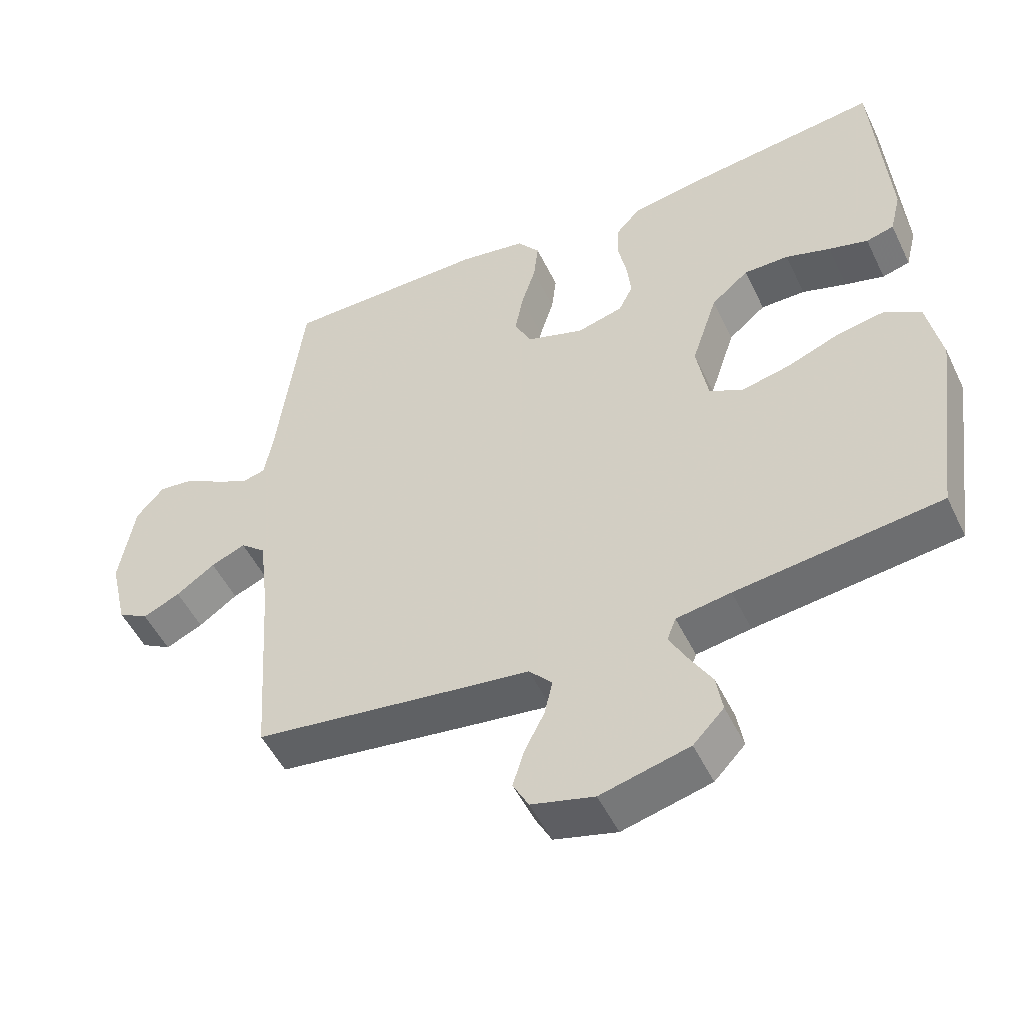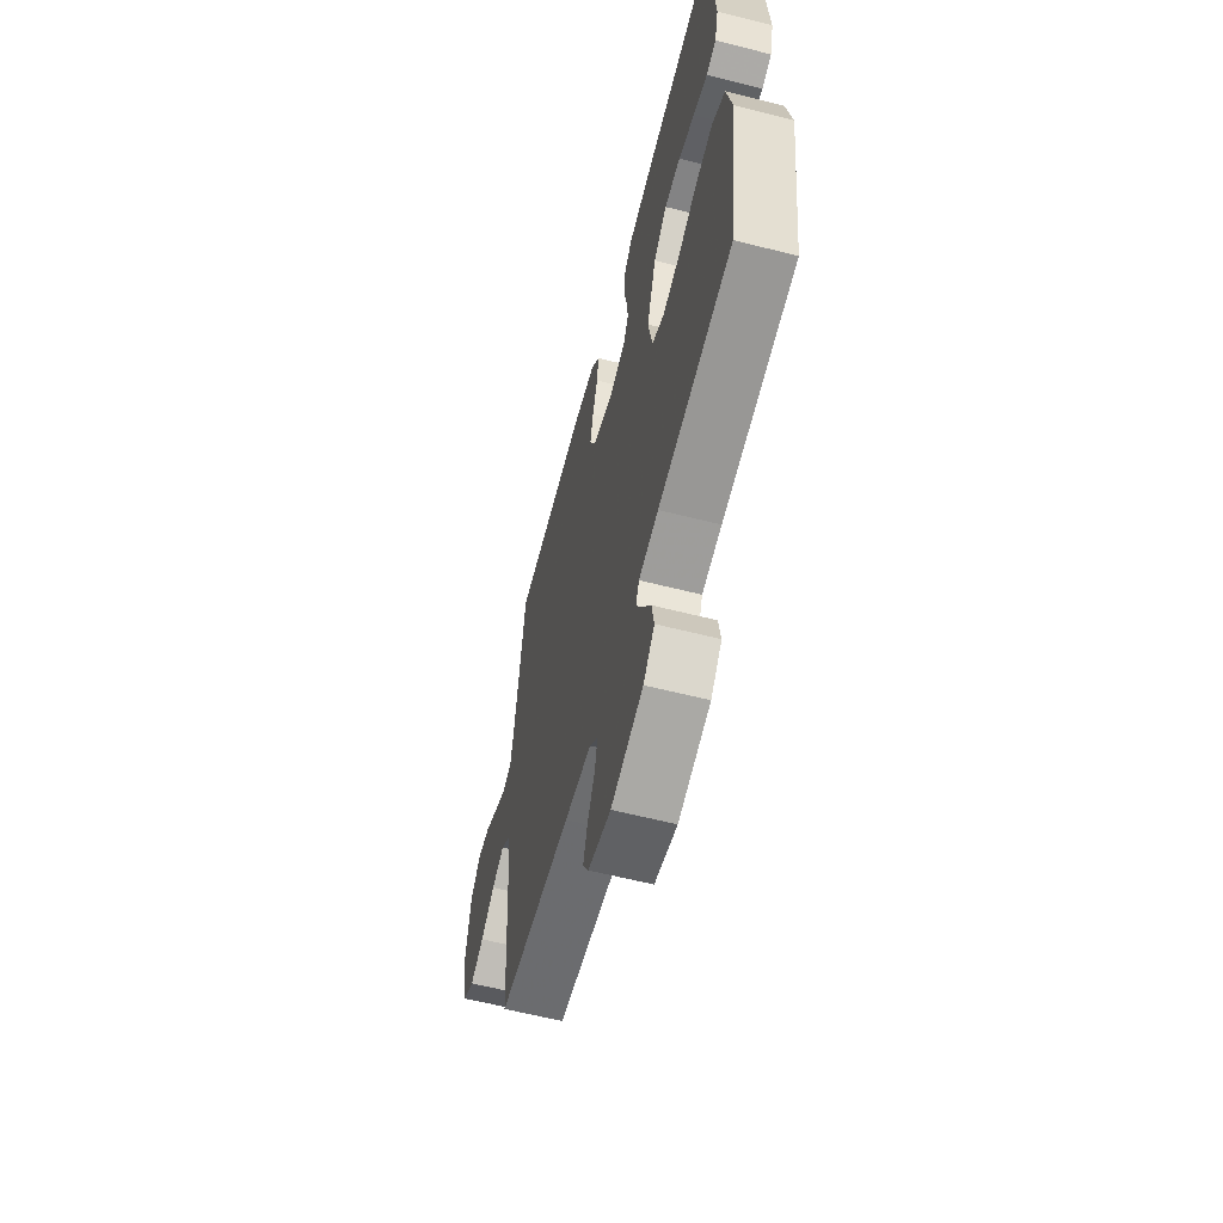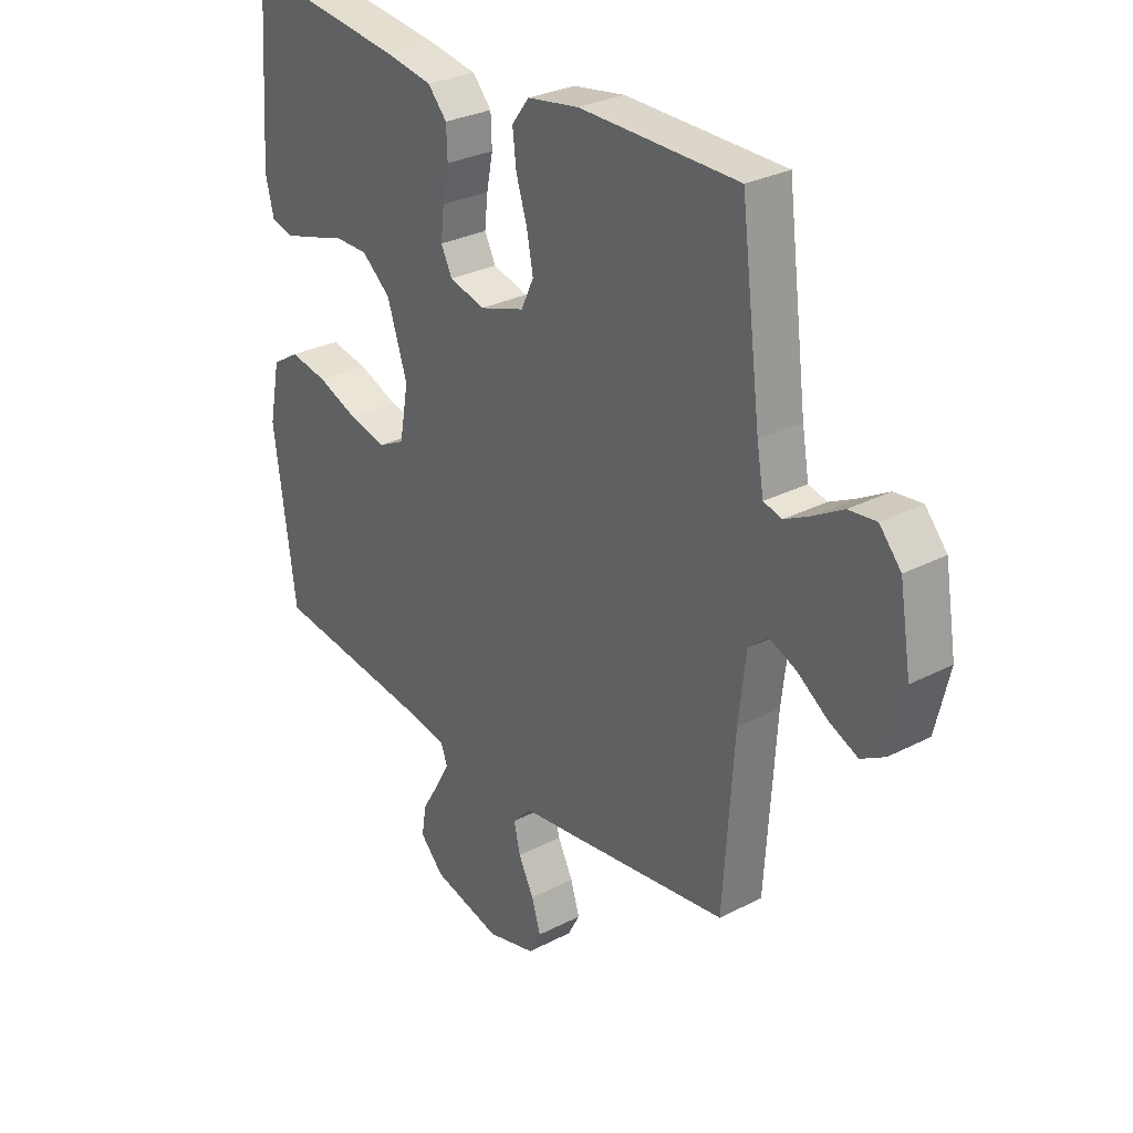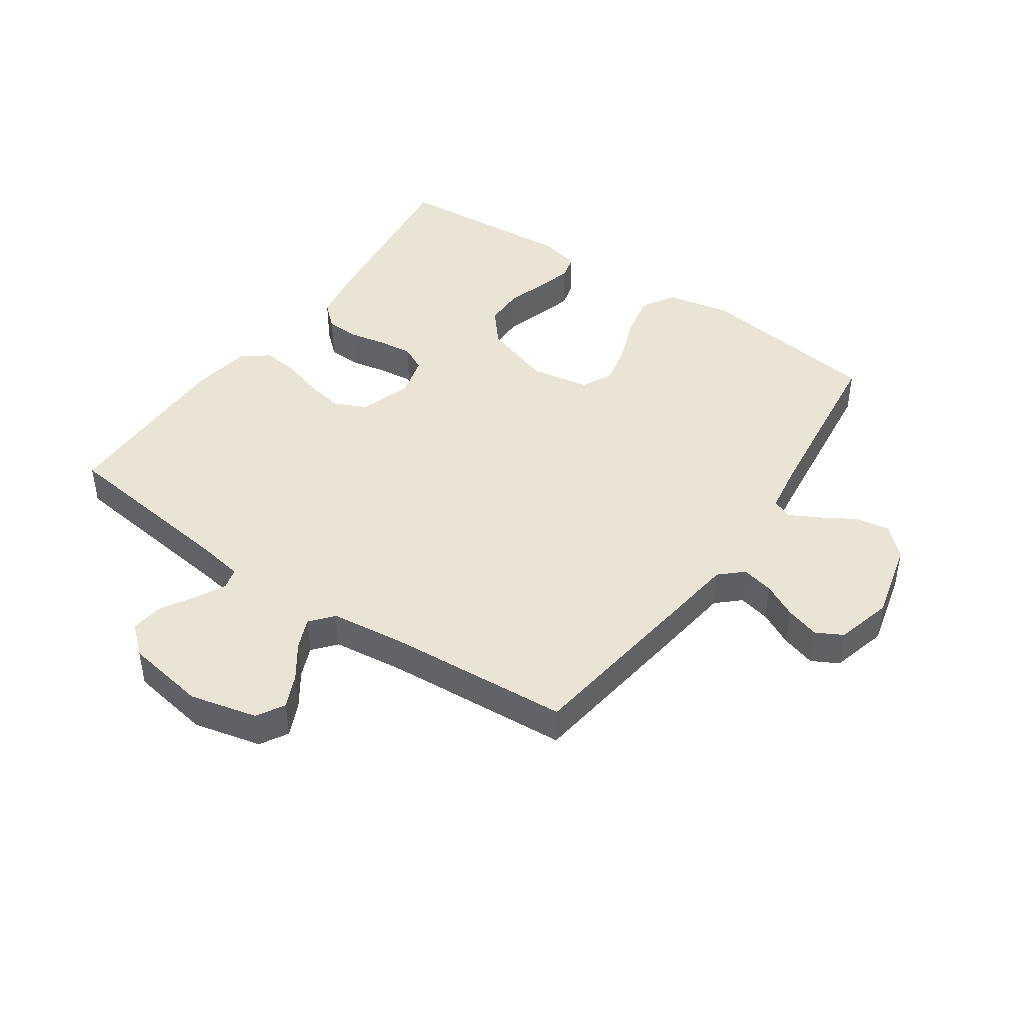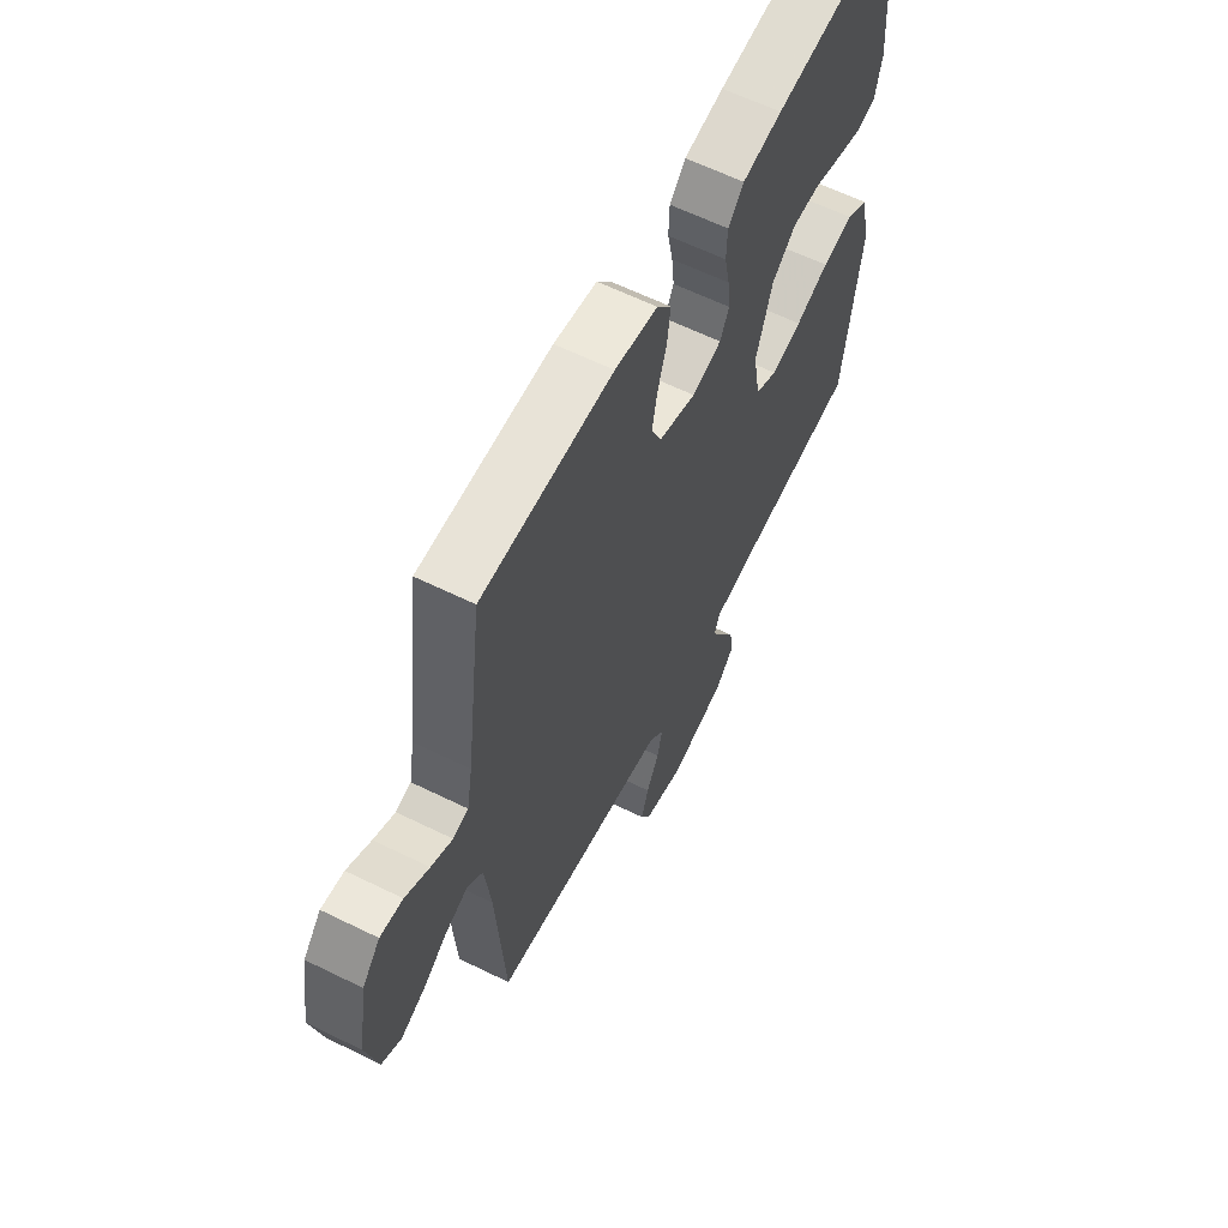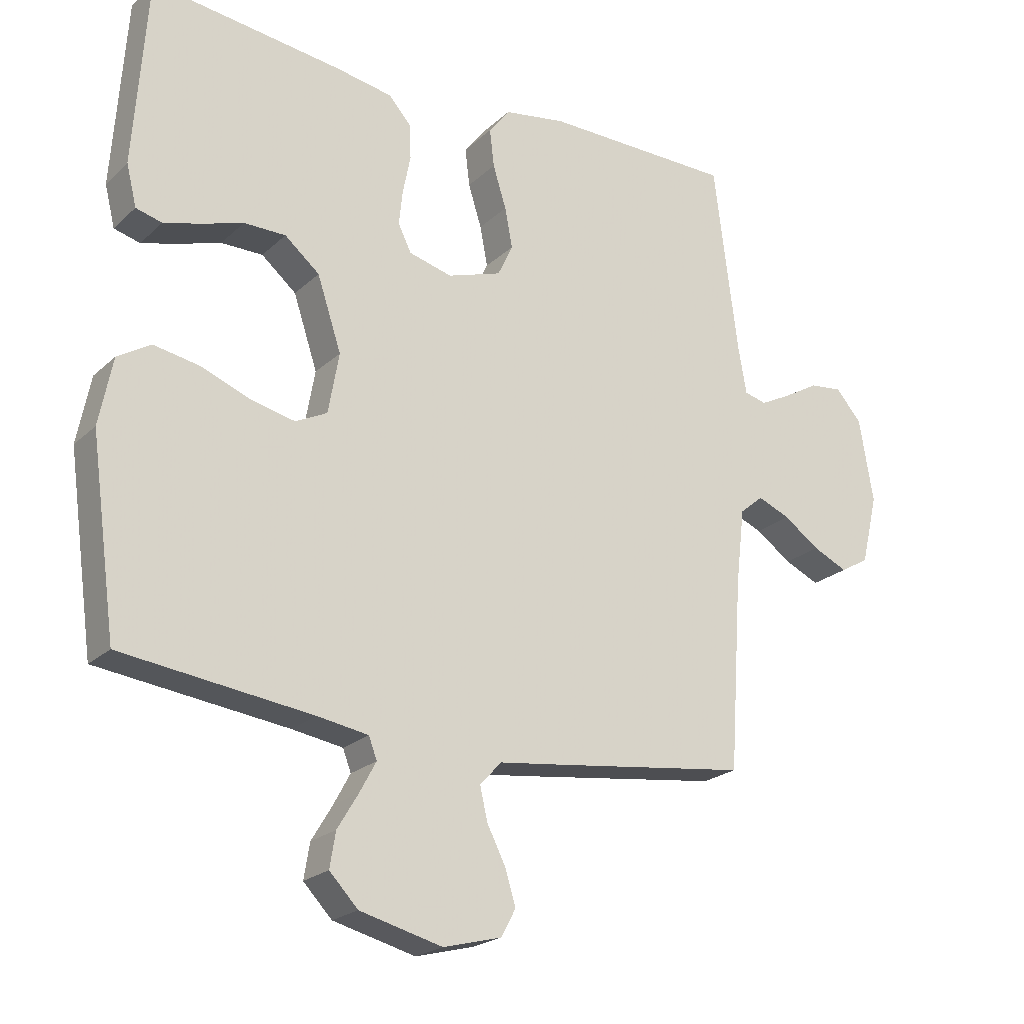
<metadata>
{"format":"obj","ext":"obj","renderer":"f3d","projection":"perspective","resolution":1024,"background":"white","views":[{"elev":-50.8,"azim":-154.8,"up":"+Z"},{"elev":-61.2,"azim":-104.5,"up":"+Z"},{"elev":29.2,"azim":52.5,"up":"+Z"},{"elev":43.8,"azim":124.6,"up":"+Y"},{"elev":61.7,"azim":116.6,"up":"+Z"},{"elev":-22.1,"azim":-33.2,"up":"+Z"}]}
</metadata>
<code>
v -0.5 0.07 0.5
v -0.2 0.07 0.462
v -0.109 0.07 0.446
v -0.073 0.07 0.406
v -0.071 0.07 0.351
v -0.083 0.07 0.291
v -0.089 0.07 0.235
v -0.068 0.07 0.193
v 0 0.07 0.175
v 0.085 0.07 0.203
v 0.109 0.07 0.254
v 0.097 0.07 0.317
v 0.076 0.07 0.384
v 0.069 0.07 0.444
v 0.102 0.07 0.487
v 0.2 0.07 0.503
v 0.5 0.07 0.5
v 0.538 0.07 0.2
v 0.551 0.07 0.125
v 0.586 0.07 0.116
v 0.635 0.07 0.141
v 0.69 0.07 0.173
v 0.742 0.07 0.179
v 0.783 0.07 0.132
v 0.805 0.07 0
v 0.779 0.07 -0.11
v 0.734 0.07 -0.136
v 0.679 0.07 -0.111
v 0.622 0.07 -0.071
v 0.571 0.07 -0.05
v 0.534 0.07 -0.081
v 0.52 0.07 -0.2
v 0.5 0.07 -0.5
v 0.2 0.07 -0.54
v 0.091 0.07 -0.554
v 0.057 0.07 -0.591
v 0.069 0.07 -0.643
v 0.098 0.07 -0.7
v 0.115 0.07 -0.755
v 0.092 0.07 -0.798
v 0 0.07 -0.822
v -0.13 0.07 -0.789
v -0.175 0.07 -0.742
v -0.166 0.07 -0.687
v -0.133 0.07 -0.632
v -0.107 0.07 -0.584
v -0.12 0.07 -0.55
v -0.2 0.07 -0.537
v -0.5 0.07 -0.5
v -0.541 0.07 -0.2
v -0.52 0.07 -0.094
v -0.468 0.07 -0.062
v -0.396 0.07 -0.075
v -0.319 0.07 -0.105
v -0.248 0.07 -0.121
v -0.198 0.07 -0.096
v -0.181 0.07 0
v -0.219 0.07 0.115
v -0.274 0.07 0.161
v -0.34 0.07 0.161
v -0.406 0.07 0.14
v -0.464 0.07 0.124
v -0.505 0.07 0.135
v -0.521 0.07 0.2
v -0.5 0 0.5
v -0.2 0 0.462
v -0.109 0 0.446
v -0.073 0 0.406
v -0.071 0 0.351
v -0.083 0 0.291
v -0.089 0 0.235
v -0.068 0 0.193
v 0 0 0.175
v 0.085 0 0.203
v 0.109 0 0.254
v 0.097 0 0.317
v 0.076 0 0.384
v 0.069 0 0.444
v 0.102 0 0.487
v 0.2 0 0.503
v 0.5 0 0.5
v 0.538 0 0.2
v 0.551 0 0.125
v 0.586 0 0.116
v 0.635 0 0.141
v 0.69 0 0.173
v 0.742 0 0.179
v 0.783 0 0.132
v 0.805 0 0
v 0.779 0 -0.11
v 0.734 0 -0.136
v 0.679 0 -0.111
v 0.622 0 -0.071
v 0.571 0 -0.05
v 0.534 0 -0.081
v 0.52 0 -0.2
v 0.5 0 -0.5
v 0.2 0 -0.54
v 0.091 0 -0.554
v 0.057 0 -0.591
v 0.069 0 -0.643
v 0.098 0 -0.7
v 0.115 0 -0.755
v 0.092 0 -0.798
v 0 0 -0.822
v -0.13 0 -0.789
v -0.175 0 -0.742
v -0.166 0 -0.687
v -0.133 0 -0.632
v -0.107 0 -0.584
v -0.12 0 -0.55
v -0.2 0 -0.537
v -0.5 0 -0.5
v -0.541 0 -0.2
v -0.52 0 -0.094
v -0.468 0 -0.062
v -0.396 0 -0.075
v -0.319 0 -0.105
v -0.248 0 -0.121
v -0.198 0 -0.096
v -0.181 0 0
v -0.219 0 0.115
v -0.274 0 0.161
v -0.34 0 0.161
v -0.406 0 0.14
v -0.464 0 0.124
v -0.505 0 0.135
v -0.521 0 0.2
f 4 5 6
f 3 4 6
f 2 3 6
f 1 2 6
f 64 1 6
f 63 64 6
f 62 63 6
f 61 62 6
f 60 61 6
f 59 60 6 7
f 58 59 7 8
f 57 58 8 9
f 56 57 9 10
f 52 53 54
f 51 52 54
f 50 51 54
f 49 50 54
f 48 49 54
f 47 48 54 55
f 46 47 55 56
f 43 44 45
f 42 43 45
f 41 42 45
f 40 41 45
f 39 40 45
f 38 39 45
f 37 38 45
f 36 37 45 46
f 46 56 10
f 36 46 10
f 35 36 10
f 35 10 11
f 34 35 11
f 33 34 11
f 32 33 11
f 27 28 29
f 26 27 29
f 25 26 29
f 24 25 29
f 23 24 29
f 22 23 29
f 21 22 29
f 20 21 29 30
f 19 20 30 31
f 16 17 18
f 15 16 18
f 14 15 18
f 13 14 18
f 12 13 18
f 19 31 32
f 18 19 32
f 12 18 32
f 11 12 32
f 70 69 68
f 70 68 67
f 70 67 66
f 70 66 65
f 70 65 128
f 70 128 127
f 70 127 126
f 70 126 125
f 70 125 124
f 71 70 124 123
f 72 71 123 122
f 73 72 122 121
f 74 73 121 120
f 118 117 116
f 118 116 115
f 118 115 114
f 118 114 113
f 118 113 112
f 119 118 112 111
f 120 119 111 110
f 109 108 107
f 109 107 106
f 109 106 105
f 109 105 104
f 109 104 103
f 109 103 102
f 109 102 101
f 110 109 101 100
f 74 120 110
f 74 110 100
f 74 100 99
f 75 74 99
f 75 99 98
f 75 98 97
f 75 97 96
f 93 92 91
f 93 91 90
f 93 90 89
f 93 89 88
f 93 88 87
f 93 87 86
f 93 86 85
f 94 93 85 84
f 95 94 84 83
f 82 81 80
f 82 80 79
f 82 79 78
f 82 78 77
f 82 77 76
f 96 95 83
f 96 83 82
f 96 82 76
f 96 76 75
f 1 65 66 2
f 2 66 67 3
f 3 67 68 4
f 4 68 69 5
f 5 69 70 6
f 6 70 71 7
f 7 71 72 8
f 8 72 73 9
f 9 73 74 10
f 10 74 75 11
f 11 75 76 12
f 12 76 77 13
f 13 77 78 14
f 14 78 79 15
f 15 79 80 16
f 16 80 81 17
f 17 81 82 18
f 18 82 83 19
f 19 83 84 20
f 20 84 85 21
f 21 85 86 22
f 22 86 87 23
f 23 87 88 24
f 24 88 89 25
f 25 89 90 26
f 26 90 91 27
f 27 91 92 28
f 28 92 93 29
f 29 93 94 30
f 30 94 95 31
f 31 95 96 32
f 32 96 97 33
f 33 97 98 34
f 34 98 99 35
f 35 99 100 36
f 36 100 101 37
f 37 101 102 38
f 38 102 103 39
f 39 103 104 40
f 40 104 105 41
f 41 105 106 42
f 42 106 107 43
f 43 107 108 44
f 44 108 109 45
f 45 109 110 46
f 46 110 111 47
f 47 111 112 48
f 48 112 113 49
f 49 113 114 50
f 50 114 115 51
f 51 115 116 52
f 52 116 117 53
f 53 117 118 54
f 54 118 119 55
f 55 119 120 56
f 56 120 121 57
f 57 121 122 58
f 58 122 123 59
f 59 123 124 60
f 60 124 125 61
f 61 125 126 62
f 62 126 127 63
f 63 127 128 64
f 64 128 65 1

</code>
